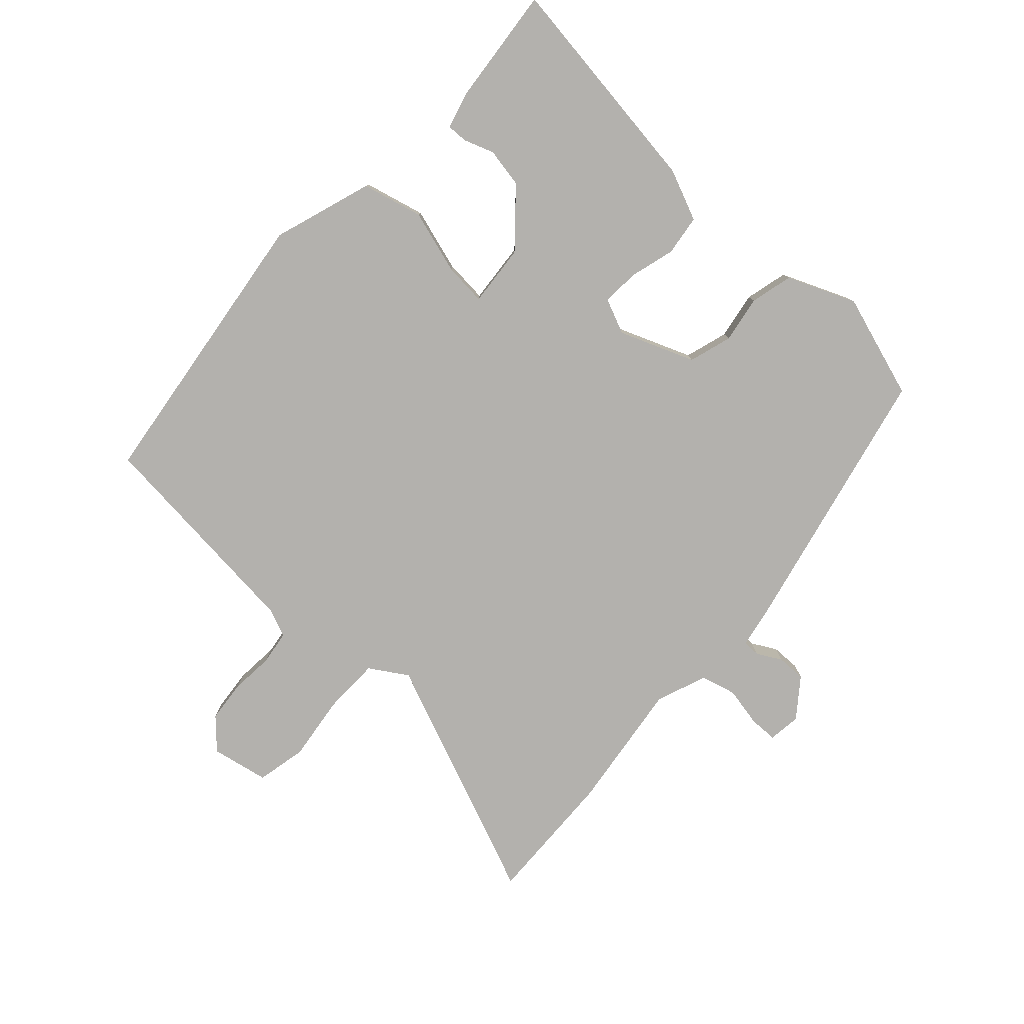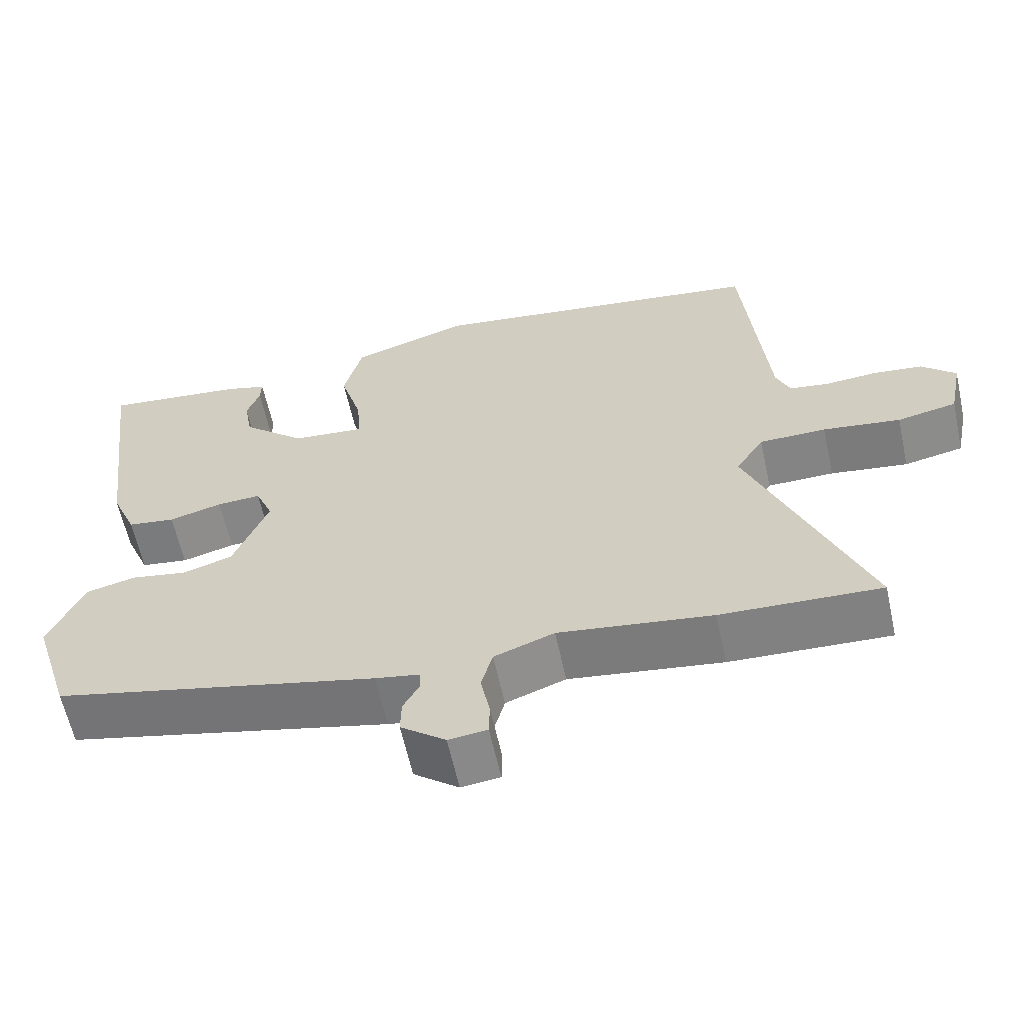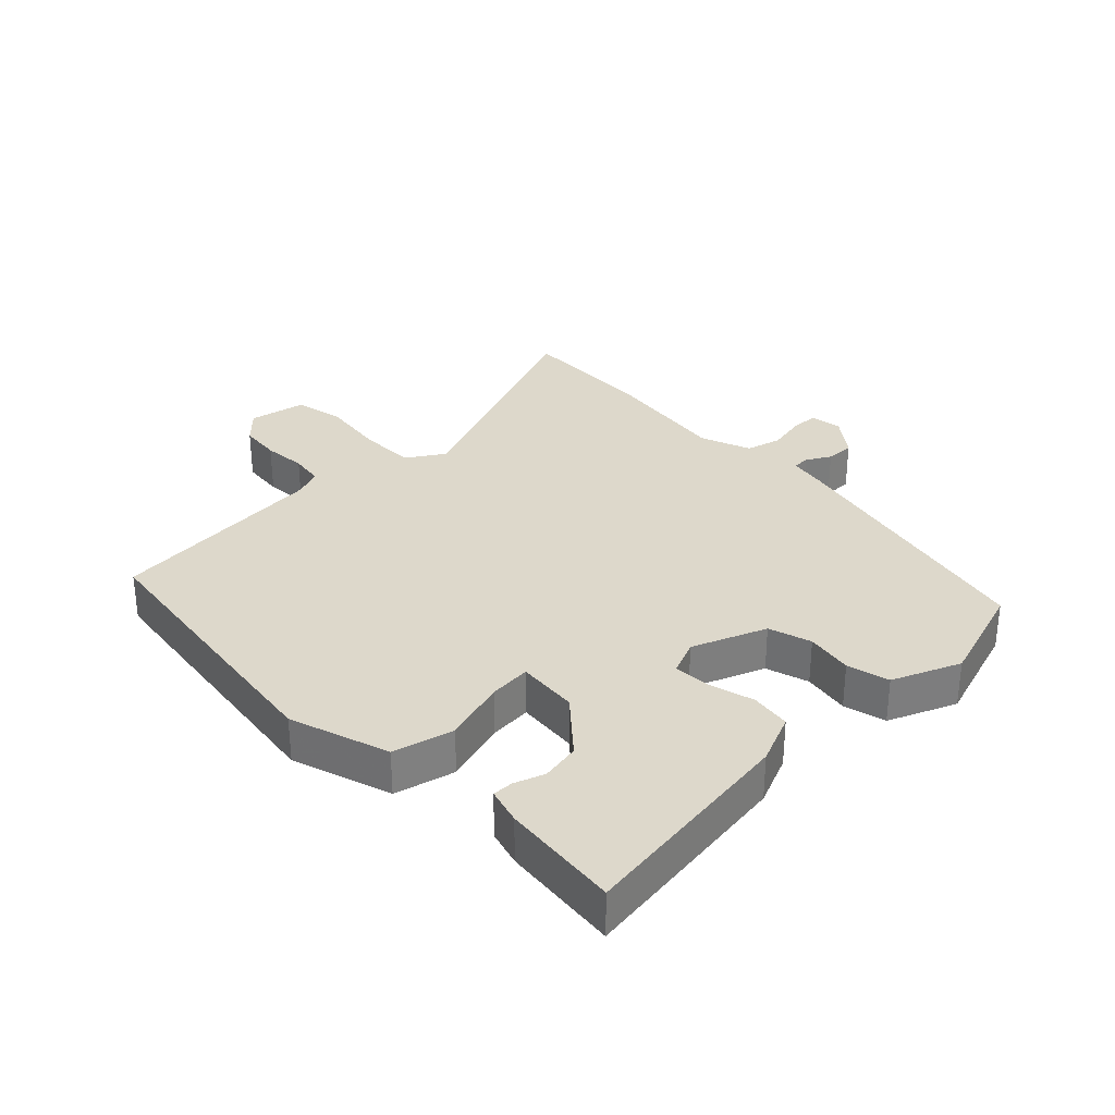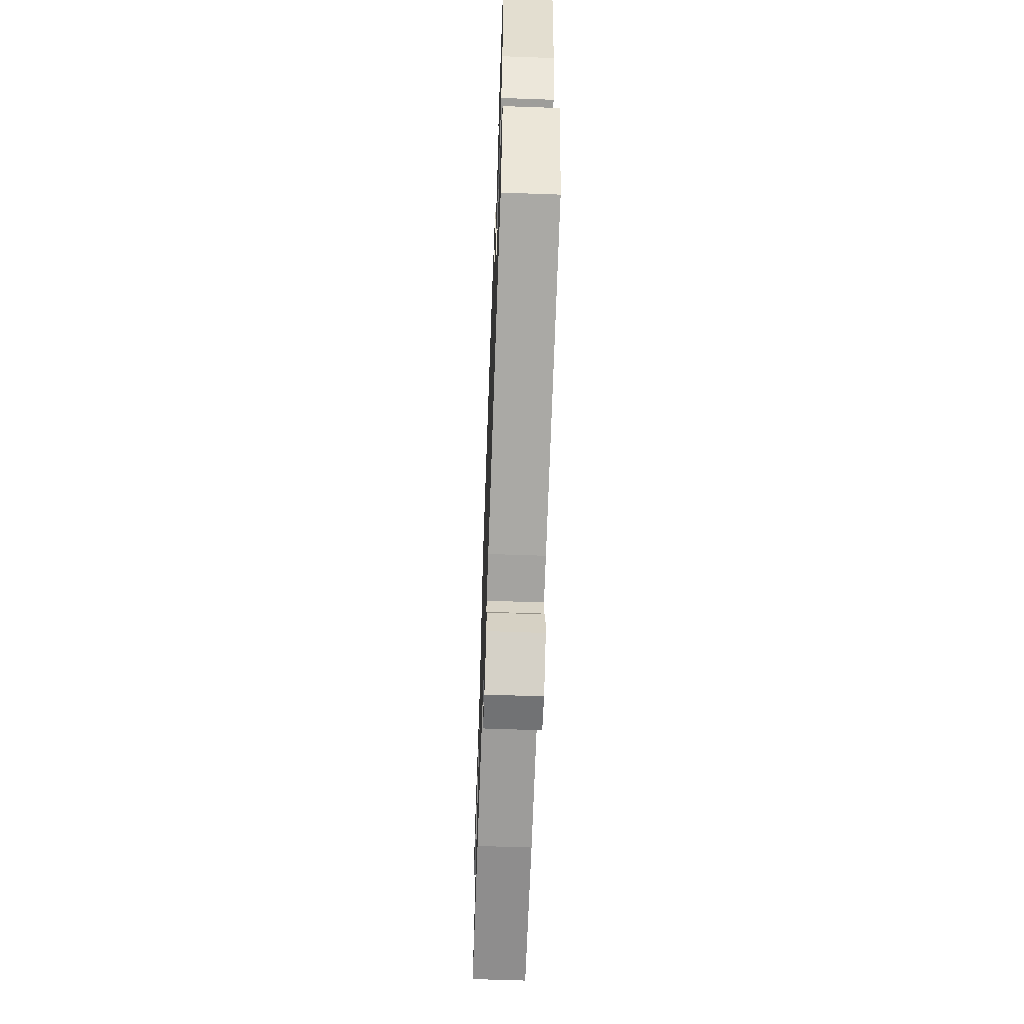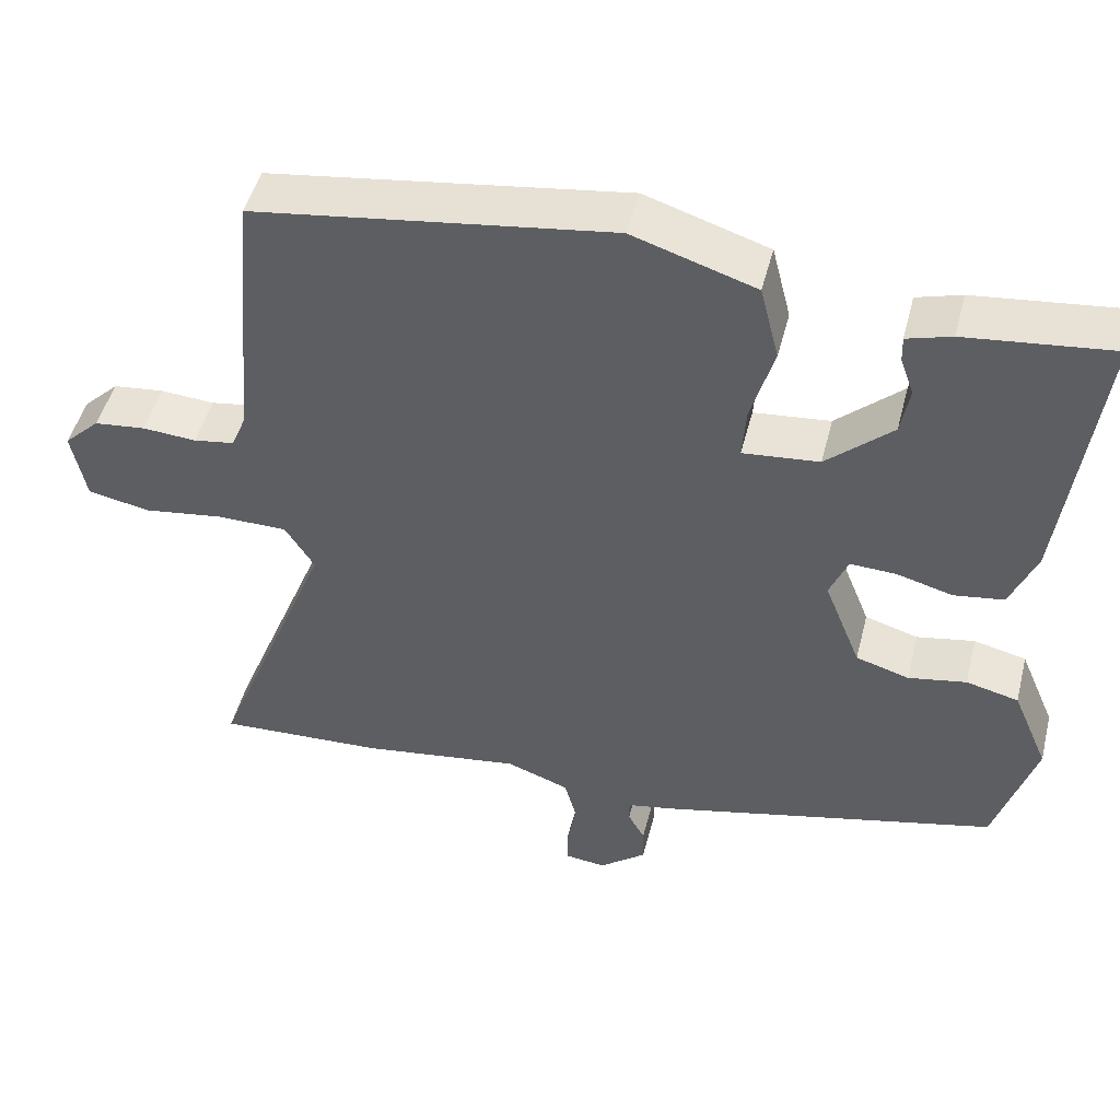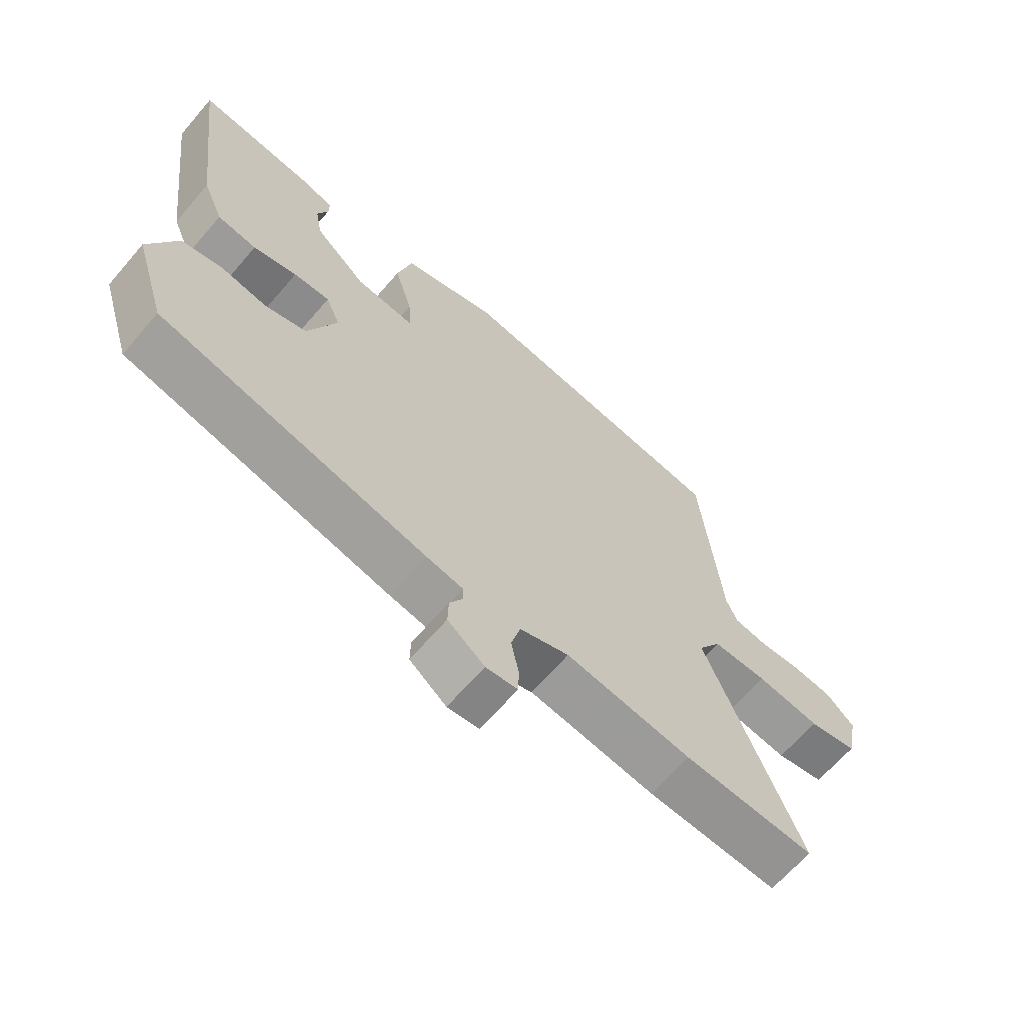
<metadata>
{"format":"obj","ext":"obj","renderer":"f3d","projection":"perspective","resolution":1024,"background":"white","views":[{"elev":-79.3,"azim":47.1,"up":"+Y"},{"elev":-61.3,"azim":-167.7,"up":"+Z"},{"elev":31.5,"azim":45.5,"up":"+Y"},{"elev":-62.2,"azim":87.9,"up":"+Z"},{"elev":47.8,"azim":14.2,"up":"+Z"},{"elev":-65.5,"azim":139.3,"up":"+Z"}]}
</metadata>
<code>
v 0.504 0.07 0.479
v 0.459 0.07 0.13
v 0.426 0.07 0.051
v 0.363 0.07 0.042
v 0.293 0.07 0.061
v 0.235 0.07 0.064
v 0.212 0.07 0.009
v 0.258 0.07 -0.106
v 0.325 0.07 -0.126
v 0.398 0.07 -0.113
v 0.464 0.07 -0.129
v 0.509 0.07 -0.234
v 0.458 0.07 -0.397
v 0.031 0.07 -0.496
v -0.028 0.07 -0.507
v -0.028 0.07 -0.534
v -0.007 0.07 -0.572
v -0.006 0.07 -0.617
v -0.065 0.07 -0.663
v -0.116 0.07 -0.657
v -0.117 0.07 -0.613
v -0.105 0.07 -0.552
v -0.12 0.07 -0.497
v -0.199 0.07 -0.468
v -0.401 0.07 -0.496
v -0.611 0.07 -0.505
v -0.459 0.07 -0.126
v -0.496 0.07 -0.068
v -0.584 0.07 -0.067
v -0.686 0.07 -0.081
v -0.764 0.07 -0.065
v -0.782 0.07 0.024
v -0.737 0.07 0.067
v -0.672 0.07 0.074
v -0.604 0.07 0.069
v -0.552 0.07 0.077
v -0.534 0.07 0.121
v -0.503 0.07 0.467
v -0.053 0.07 0.529
v 0.102 0.07 0.479
v 0.126 0.07 0.385
v 0.097 0.07 0.286
v 0.092 0.07 0.22
v 0.188 0.07 0.229
v 0.271 0.07 0.303
v 0.282 0.07 0.364
v 0.265 0.07 0.411
v 0.264 0.07 0.443
v 0.32 0.07 0.459
v 0.504 0 0.479
v 0.459 0 0.13
v 0.426 0 0.051
v 0.363 0 0.042
v 0.293 0 0.061
v 0.235 0 0.064
v 0.212 0 0.009
v 0.258 0 -0.106
v 0.325 0 -0.126
v 0.398 0 -0.113
v 0.464 0 -0.129
v 0.509 0 -0.234
v 0.458 0 -0.397
v 0.031 0 -0.496
v -0.028 0 -0.507
v -0.028 0 -0.534
v -0.007 0 -0.572
v -0.006 0 -0.617
v -0.065 0 -0.663
v -0.116 0 -0.657
v -0.117 0 -0.613
v -0.105 0 -0.552
v -0.12 0 -0.497
v -0.199 0 -0.468
v -0.401 0 -0.496
v -0.611 0 -0.505
v -0.459 0 -0.126
v -0.496 0 -0.068
v -0.584 0 -0.067
v -0.686 0 -0.081
v -0.764 0 -0.065
v -0.782 0 0.024
v -0.737 0 0.067
v -0.672 0 0.074
v -0.604 0 0.069
v -0.552 0 0.077
v -0.534 0 0.121
v -0.503 0 0.467
v -0.053 0 0.529
v 0.102 0 0.479
v 0.126 0 0.385
v 0.097 0 0.286
v 0.092 0 0.22
v 0.188 0 0.229
v 0.271 0 0.303
v 0.282 0 0.364
v 0.265 0 0.411
v 0.264 0 0.443
v 0.32 0 0.459
f 1 2 3
f 49 1 3
f 48 49 3
f 47 48 3
f 46 47 3
f 3 4 5
f 46 3 5
f 45 46 5
f 44 45 5 6
f 43 44 6 7
f 40 41 42
f 39 40 42
f 38 39 42
f 37 38 42
f 36 37 42 43
f 33 34 35
f 32 33 35
f 31 32 35
f 30 31 35
f 29 30 35
f 28 29 35 36
f 43 7 8
f 36 43 8
f 28 36 8
f 27 28 8
f 27 8 9
f 26 27 9
f 25 26 9
f 24 25 9
f 20 21 22
f 19 20 22
f 18 19 22
f 17 18 22
f 16 17 22
f 15 16 22 23
f 15 23 24
f 14 15 24
f 13 14 24
f 12 13 24
f 11 12 24
f 10 11 24
f 9 10 24
f 52 51 50
f 52 50 98
f 52 98 97
f 52 97 96
f 52 96 95
f 54 53 52
f 54 52 95
f 54 95 94
f 55 54 94 93
f 56 55 93 92
f 91 90 89
f 91 89 88
f 91 88 87
f 91 87 86
f 92 91 86 85
f 84 83 82
f 84 82 81
f 84 81 80
f 84 80 79
f 84 79 78
f 85 84 78 77
f 57 56 92
f 57 92 85
f 57 85 77
f 57 77 76
f 58 57 76
f 58 76 75
f 58 75 74
f 58 74 73
f 71 70 69
f 71 69 68
f 71 68 67
f 71 67 66
f 71 66 65
f 72 71 65 64
f 73 72 64
f 73 64 63
f 73 63 62
f 73 62 61
f 73 61 60
f 73 60 59
f 73 59 58
f 1 50 51 2
f 2 51 52 3
f 3 52 53 4
f 4 53 54 5
f 5 54 55 6
f 6 55 56 7
f 7 56 57 8
f 8 57 58 9
f 9 58 59 10
f 10 59 60 11
f 11 60 61 12
f 12 61 62 13
f 13 62 63 14
f 14 63 64 15
f 15 64 65 16
f 16 65 66 17
f 17 66 67 18
f 18 67 68 19
f 19 68 69 20
f 20 69 70 21
f 21 70 71 22
f 22 71 72 23
f 23 72 73 24
f 24 73 74 25
f 25 74 75 26
f 26 75 76 27
f 27 76 77 28
f 28 77 78 29
f 29 78 79 30
f 30 79 80 31
f 31 80 81 32
f 32 81 82 33
f 33 82 83 34
f 34 83 84 35
f 35 84 85 36
f 36 85 86 37
f 37 86 87 38
f 38 87 88 39
f 39 88 89 40
f 40 89 90 41
f 41 90 91 42
f 42 91 92 43
f 43 92 93 44
f 44 93 94 45
f 45 94 95 46
f 46 95 96 47
f 47 96 97 48
f 48 97 98 49
f 49 98 50 1

</code>
